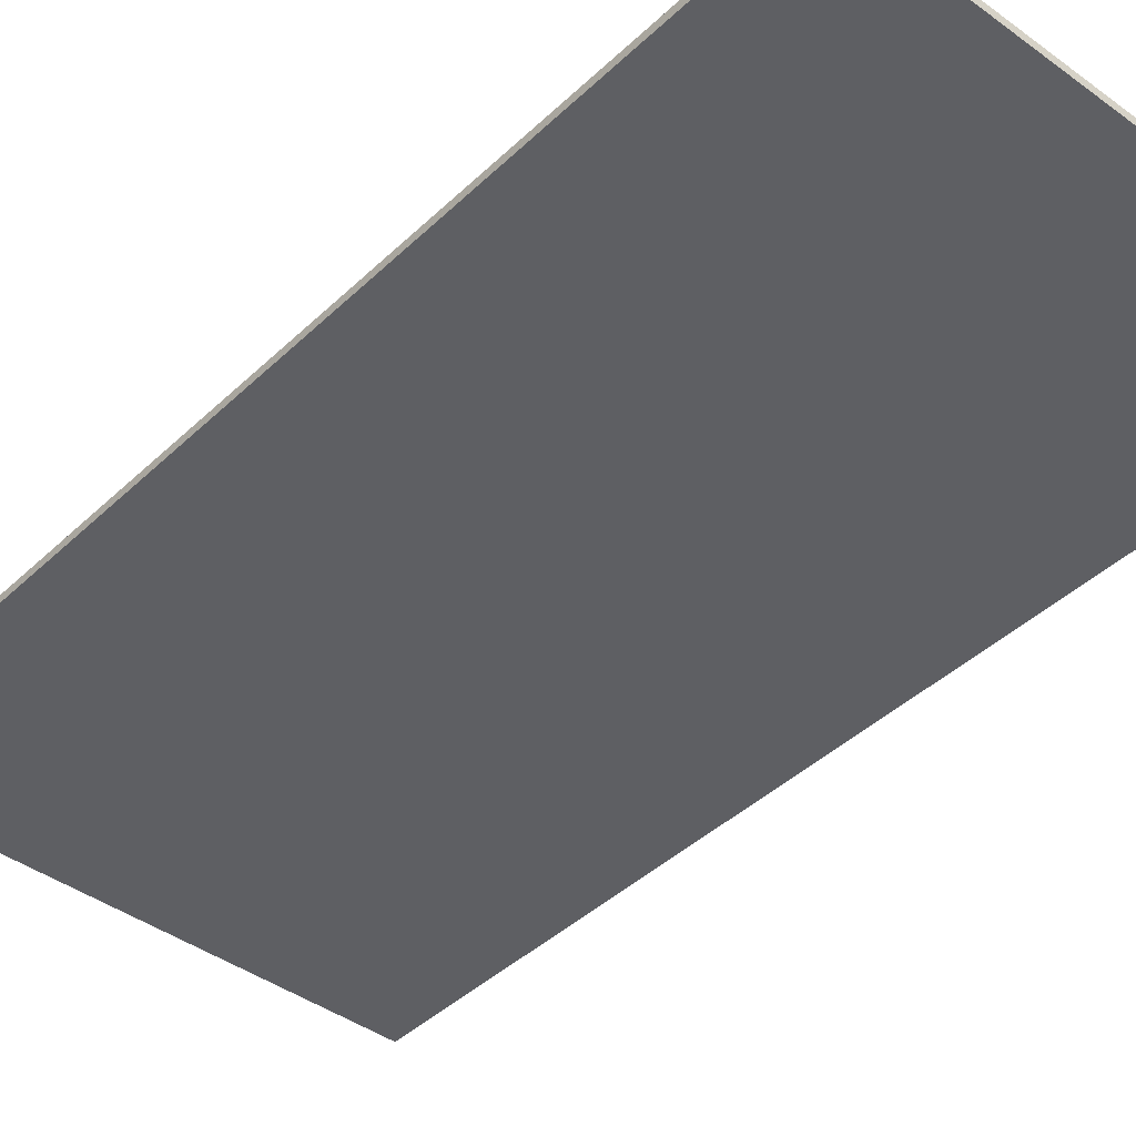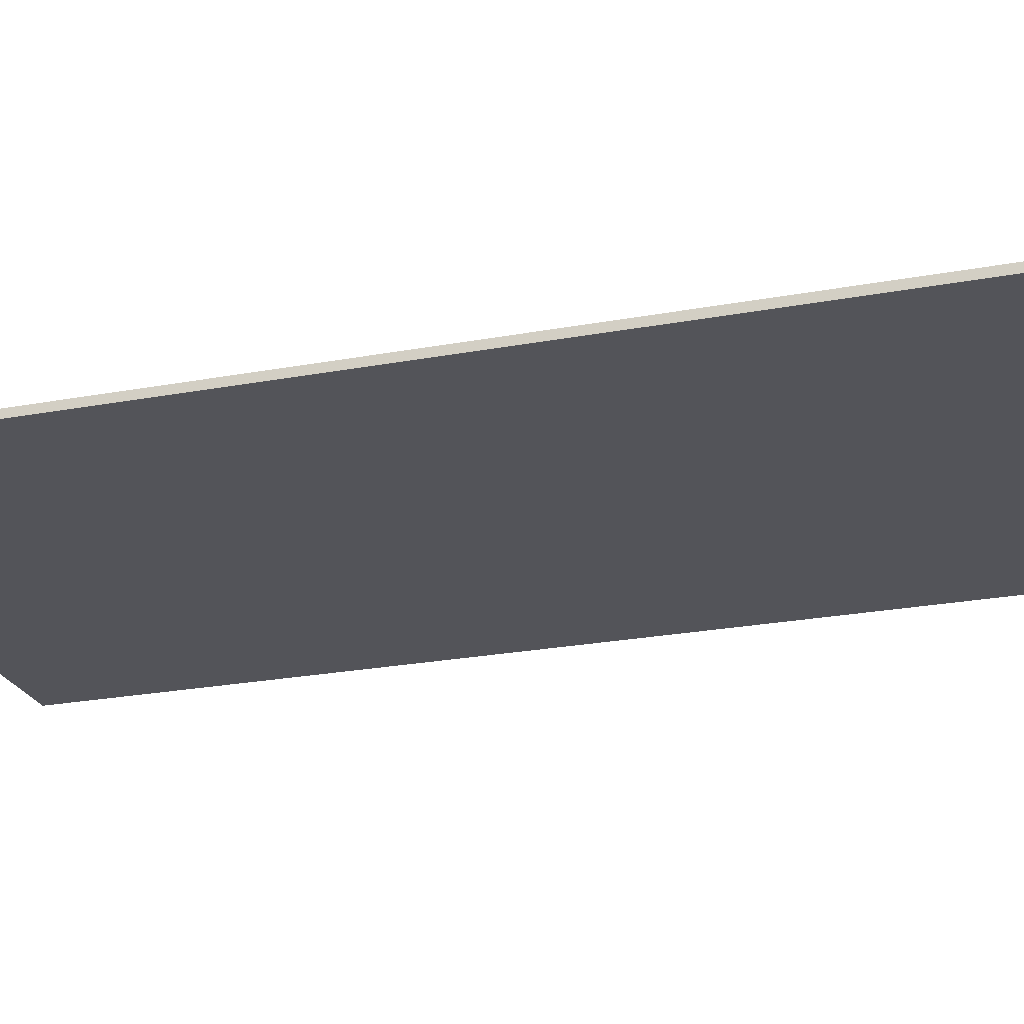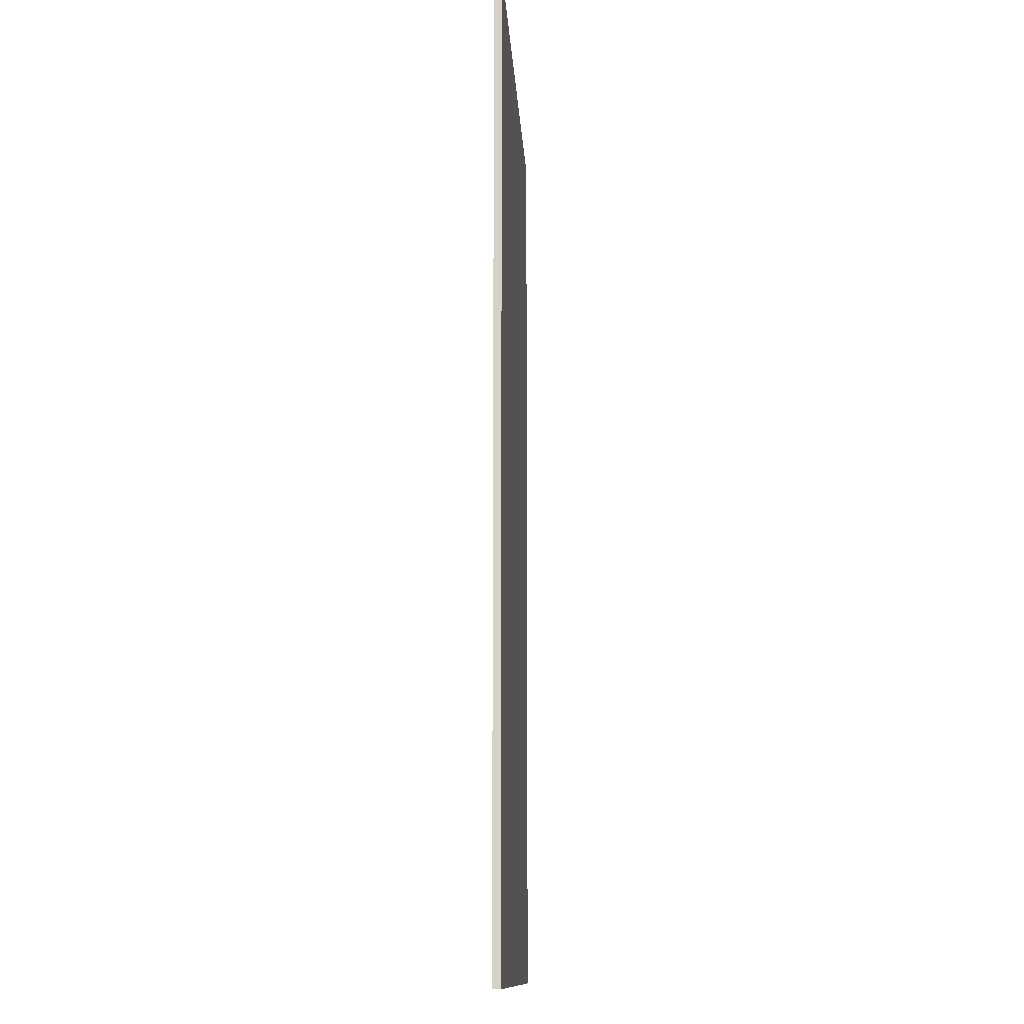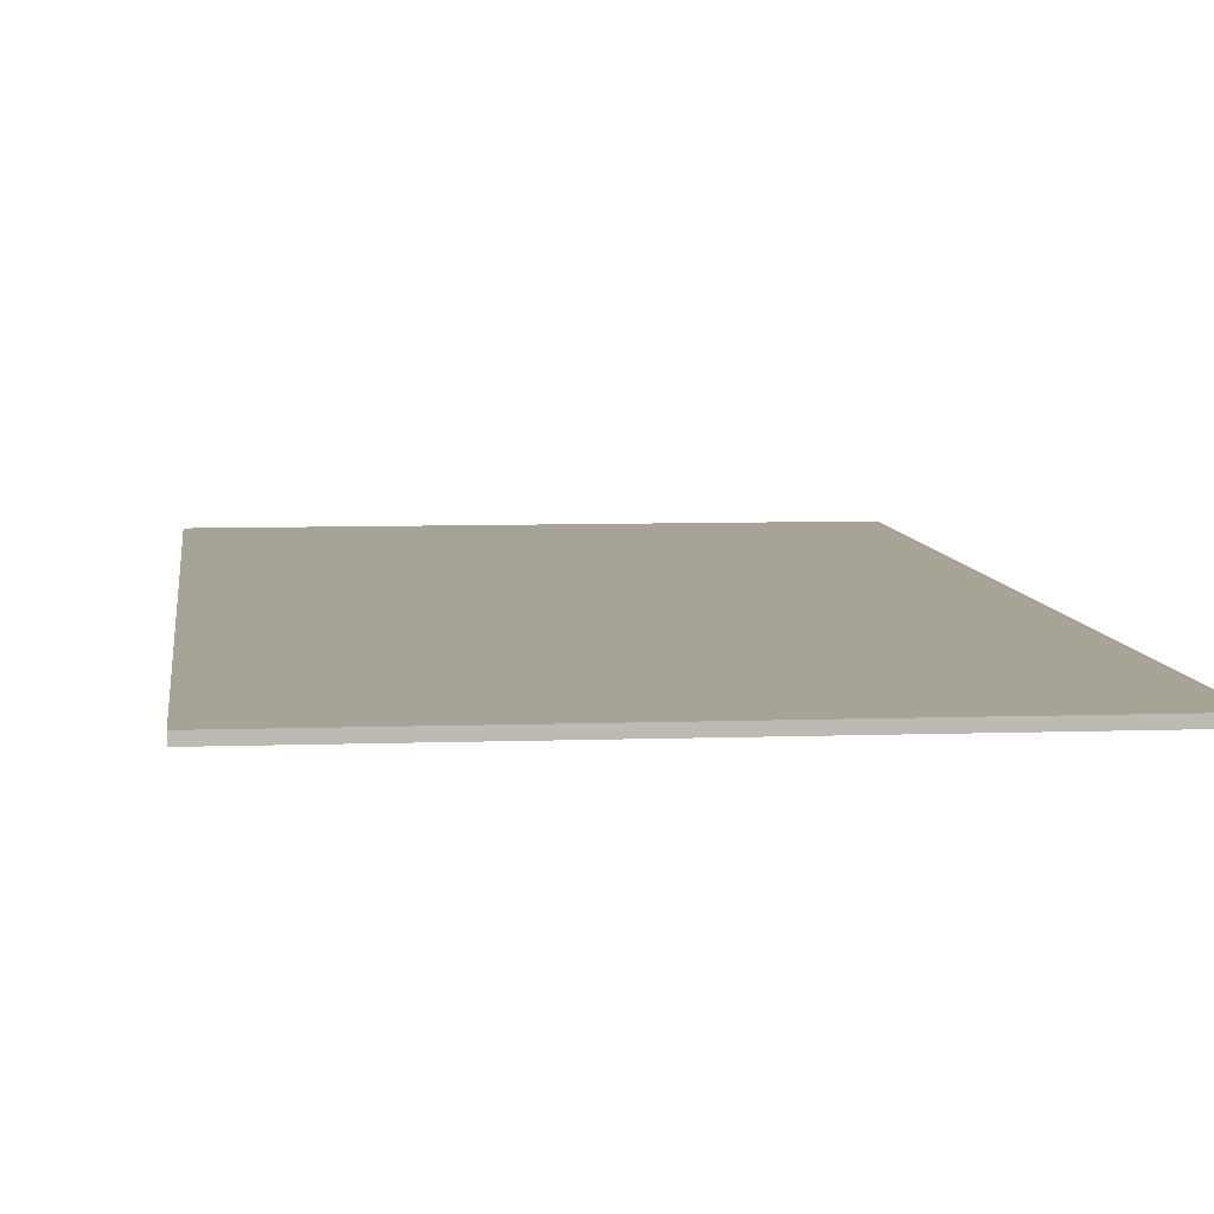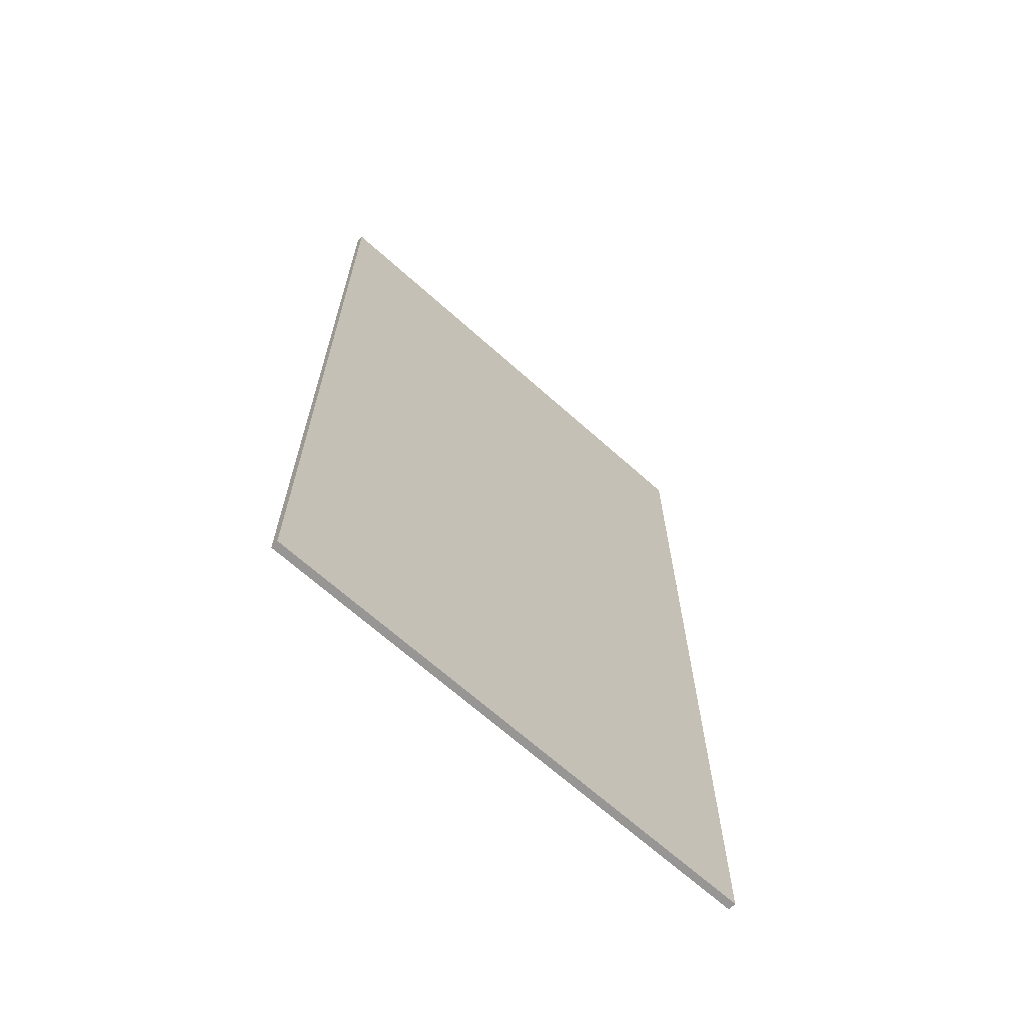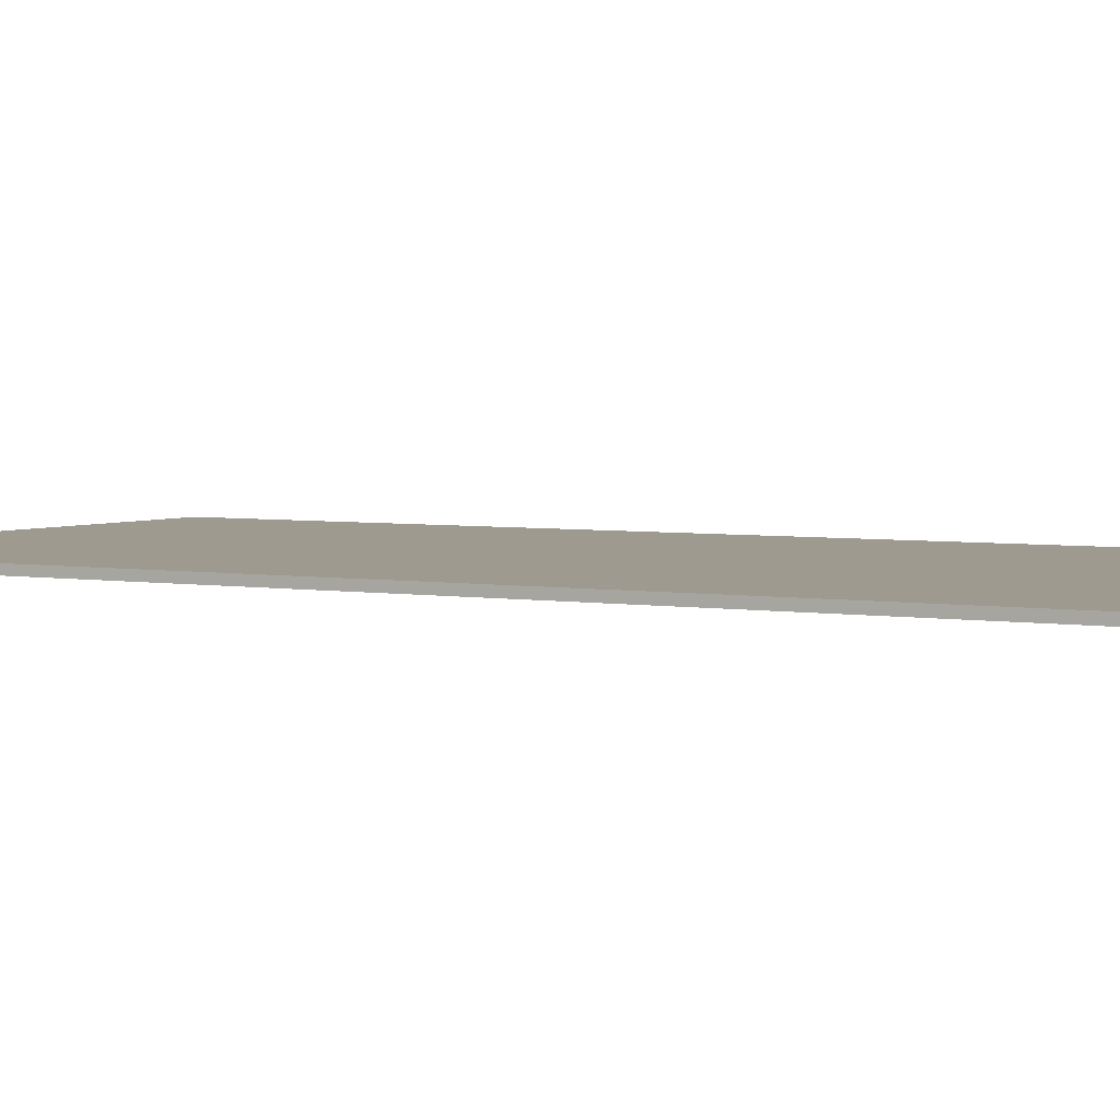
<metadata>
{"format":"obj","ext":"obj","renderer":"f3d","projection":"perspective","resolution":1024,"background":"white","views":[{"elev":-41.8,"azim":138.6,"up":"+Y"},{"elev":-23.7,"azim":-72.5,"up":"+Y"},{"elev":-12.6,"azim":93.1,"up":"+Z"},{"elev":6.7,"azim":-6.3,"up":"+Y"},{"elev":-67.9,"azim":-41.8,"up":"+Z"},{"elev":3.7,"azim":120.7,"up":"+Y"}]}
</metadata>
<code>
g Mesh1 Group1 Model
v 1.304 -0.01969 2.491
v -1.304 -0.01969 2.491
v -1.304 -0.01969 -2.491
v 1.304 -0.01969 -2.491
f 1 2 3 4
v 1.304 0.01969 2.491
v -1.304 0.01969 2.491
f 2 1 5 6
v 1.304 0.01969 -2.491
f 1 4 7 5
v -1.304 0.01969 -2.491
f 4 3 8 7
f 3 2 6 8
f 6 5 7 8

</code>
